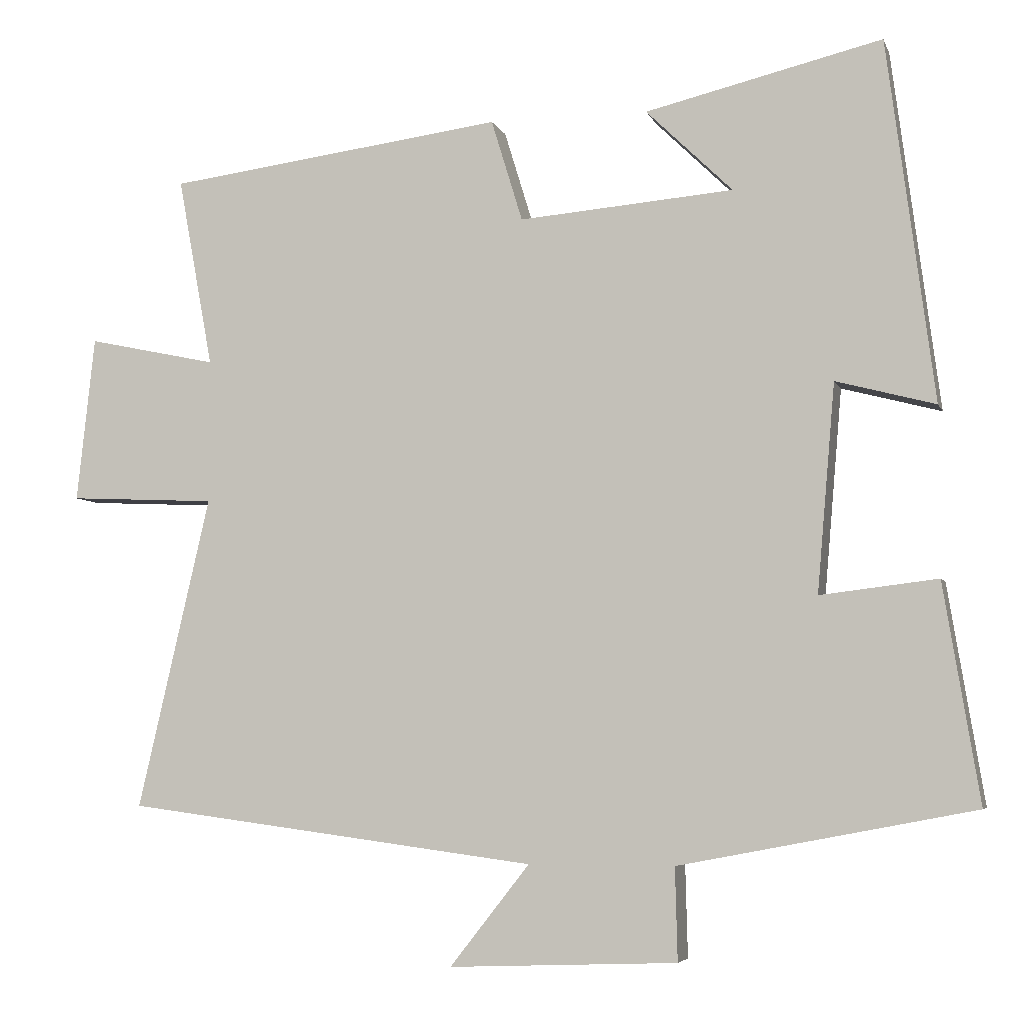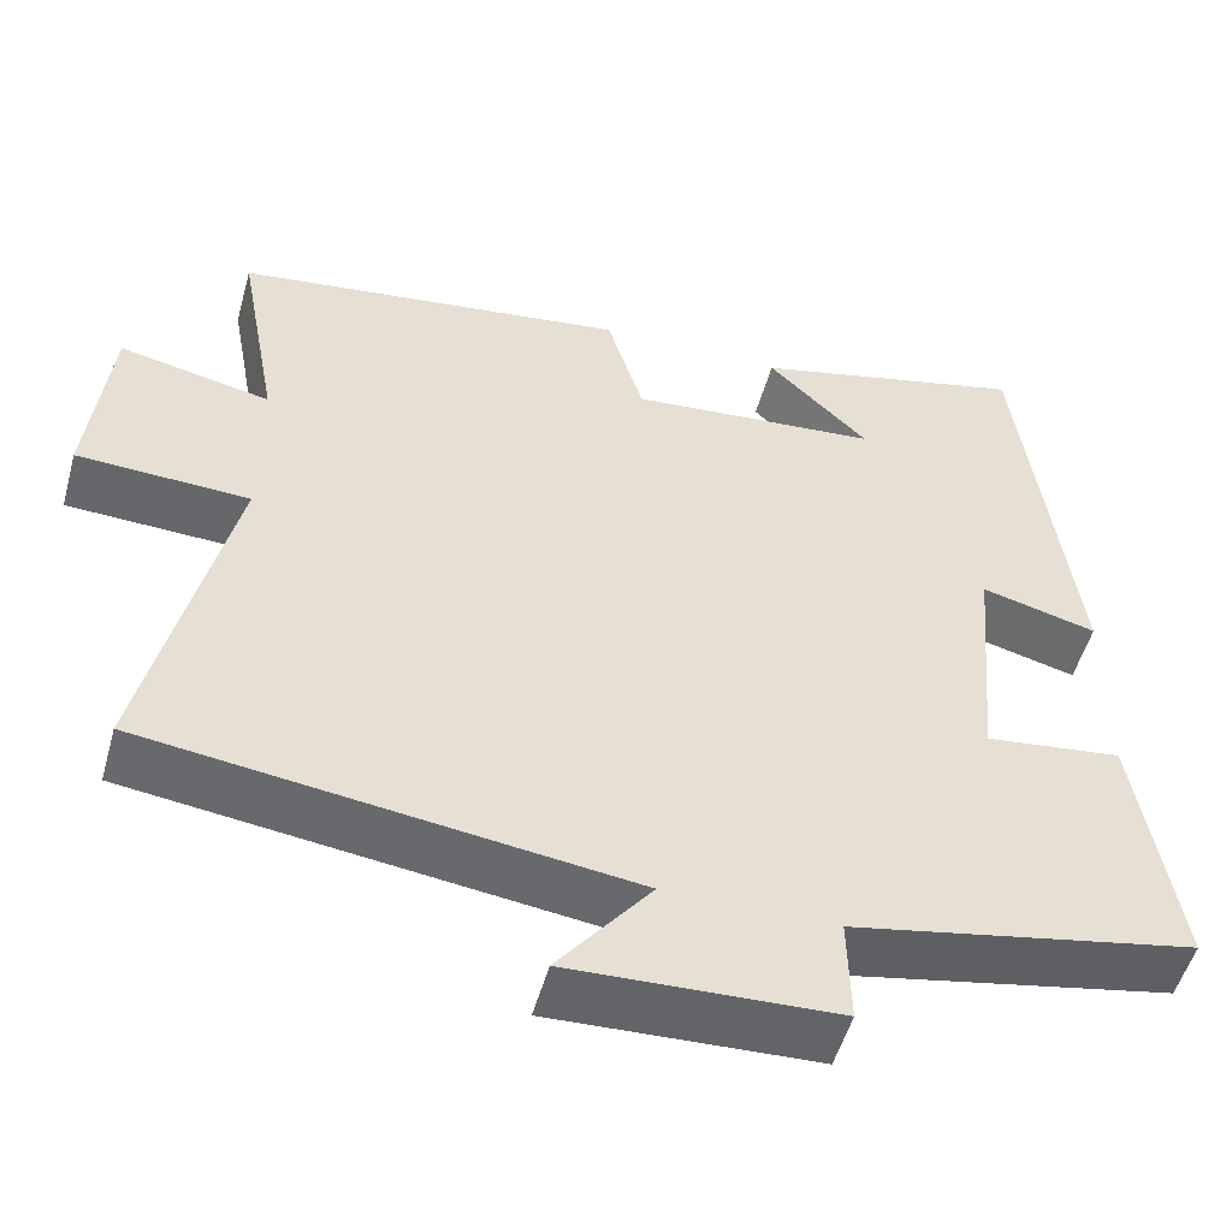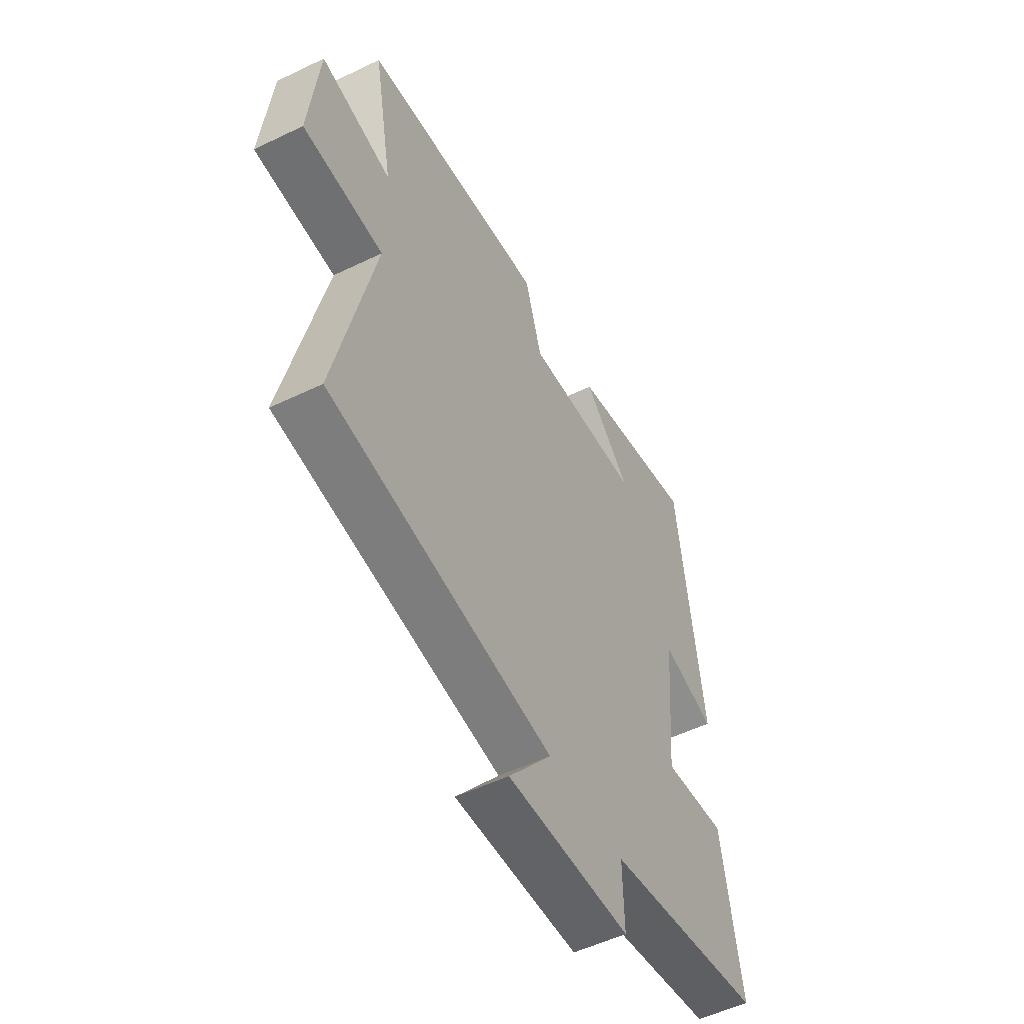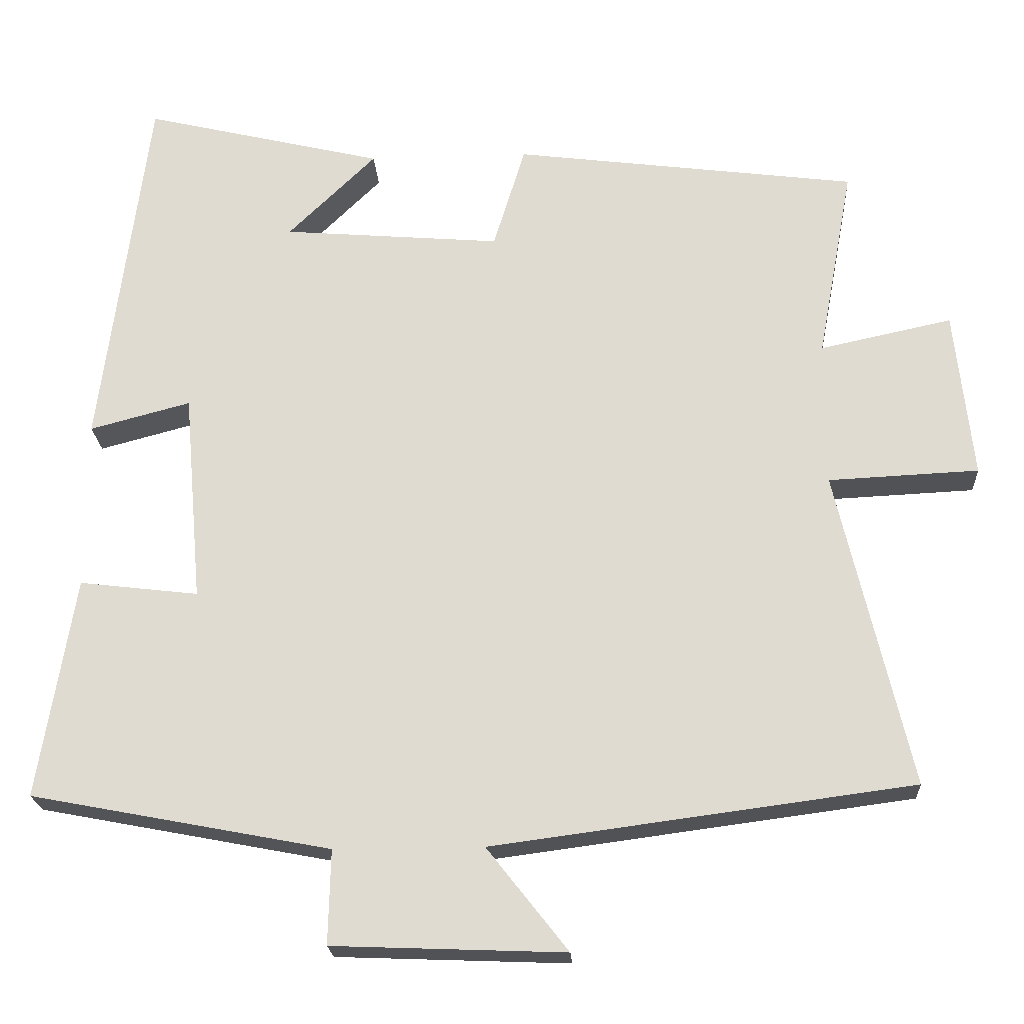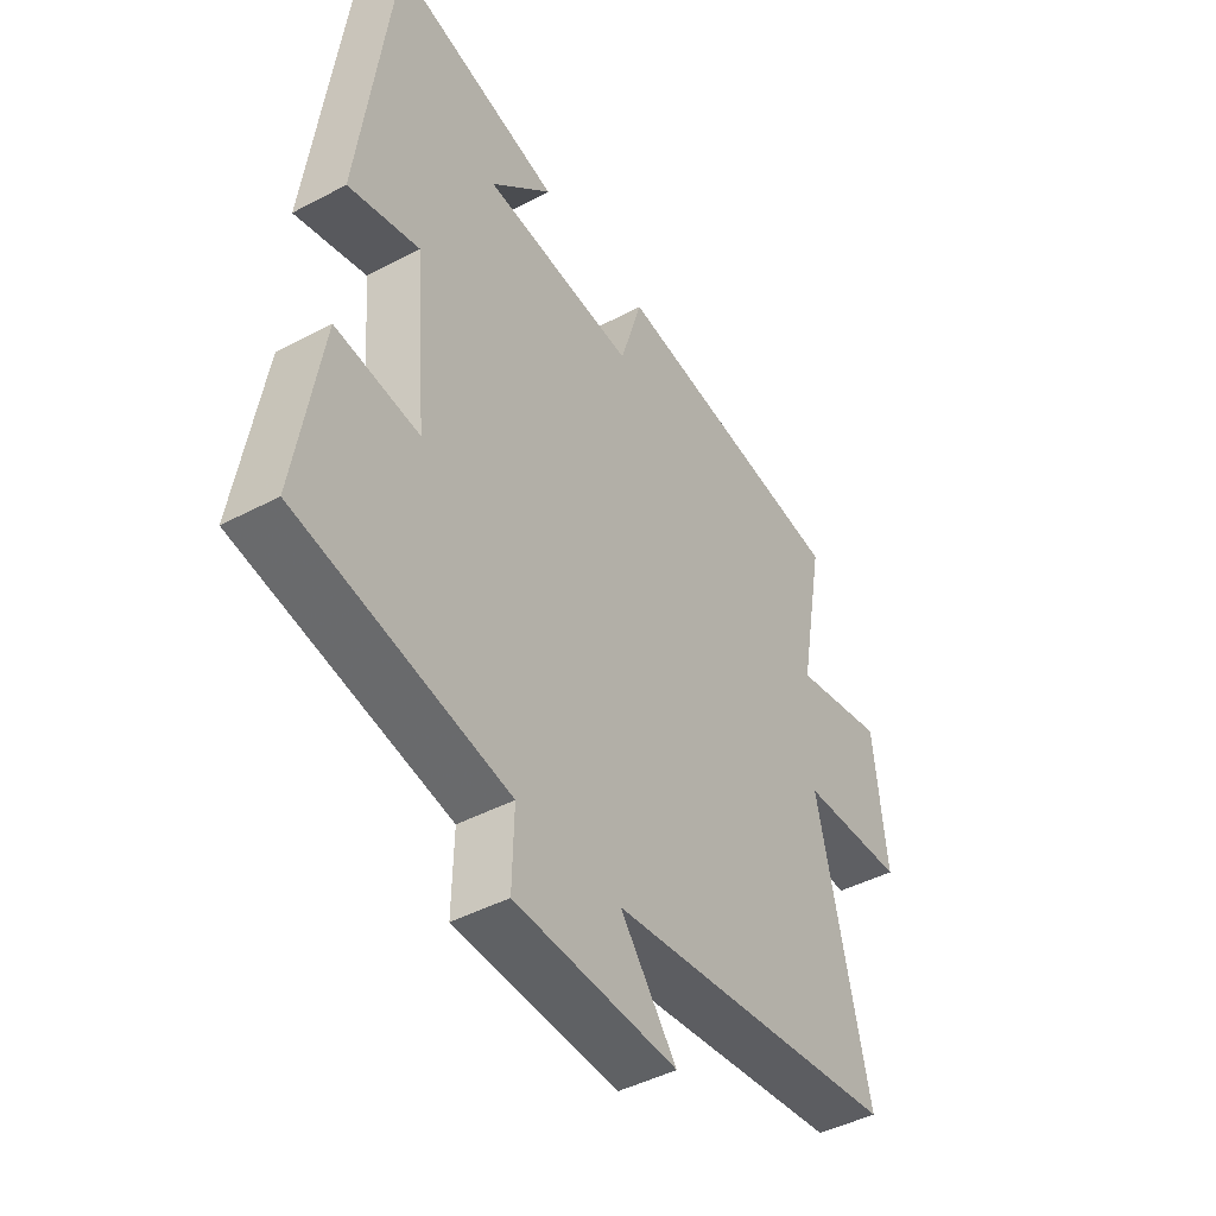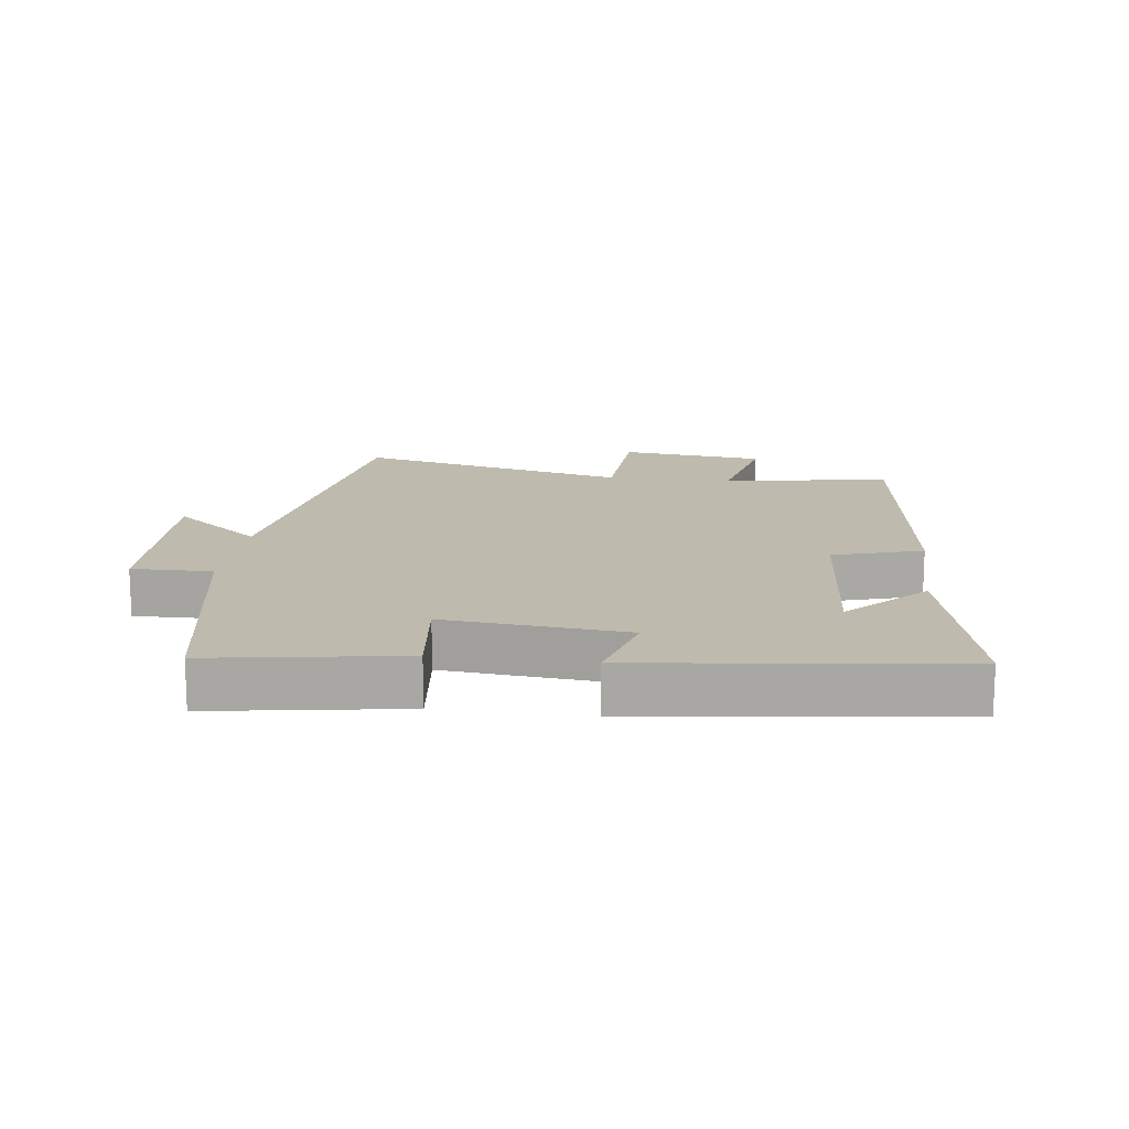
<metadata>
{"format":"obj","ext":"obj","renderer":"f3d","projection":"perspective","resolution":1024,"background":"white","views":[{"elev":-5.3,"azim":-165.1,"up":"+Z"},{"elev":-51.7,"azim":164.6,"up":"+Z"},{"elev":-52.8,"azim":117.4,"up":"+Z"},{"elev":-21.4,"azim":3.4,"up":"+Z"},{"elev":-44.4,"azim":-58.2,"up":"+Z"},{"elev":15.4,"azim":-82.4,"up":"+Y"}]}
</metadata>
<code>
v -0.437 0.07 0.576
v -0.12 0.07 0.5
v -0.236 0.07 0.387
v 0.052 0.07 0.363
v 0.094 0.07 0.5
v 0.547 0.07 0.441
v 0.5 0.07 0.186
v 0.674 0.07 0.223
v 0.698 0.07 0.001
v 0.5 0.07 -0.008
v 0.597 0.07 -0.427
v 0.043 0.07 -0.5
v 0.15 0.07 -0.636
v -0.156 0.07 -0.624
v -0.153 0.07 -0.5
v -0.548 0.07 -0.424
v -0.5 0.07 -0.132
v -0.343 0.07 -0.151
v -0.367 0.07 0.127
v -0.5 0.07 0.092
v -0.437 0 0.576
v -0.12 0 0.5
v -0.236 0 0.387
v 0.052 0 0.363
v 0.094 0 0.5
v 0.547 0 0.441
v 0.5 0 0.186
v 0.674 0 0.223
v 0.698 0 0.001
v 0.5 0 -0.008
v 0.597 0 -0.427
v 0.043 0 -0.5
v 0.15 0 -0.636
v -0.156 0 -0.624
v -0.153 0 -0.5
v -0.548 0 -0.424
v -0.5 0 -0.132
v -0.343 0 -0.151
v -0.367 0 0.127
v -0.5 0 0.092
f 19 20 1
f 15 16 17 18
f 15 18 19
f 12 13 14 15
f 12 15 19
f 11 12 19
f 10 11 19
f 7 8 9 10
f 7 10 19
f 4 5 6 7
f 3 4 7 19
f 1 2 3
f 1 3 19
f 21 40 39
f 38 37 36 35
f 39 38 35
f 35 34 33 32
f 39 35 32
f 39 32 31
f 39 31 30
f 30 29 28 27
f 39 30 27
f 27 26 25 24
f 39 27 24 23
f 23 22 21
f 39 23 21
f 1 21 22 2
f 2 22 23 3
f 3 23 24 4
f 4 24 25 5
f 5 25 26 6
f 6 26 27 7
f 7 27 28 8
f 8 28 29 9
f 9 29 30 10
f 10 30 31 11
f 11 31 32 12
f 12 32 33 13
f 13 33 34 14
f 14 34 35 15
f 15 35 36 16
f 16 36 37 17
f 17 37 38 18
f 18 38 39 19
f 19 39 40 20
f 20 40 21 1

</code>
